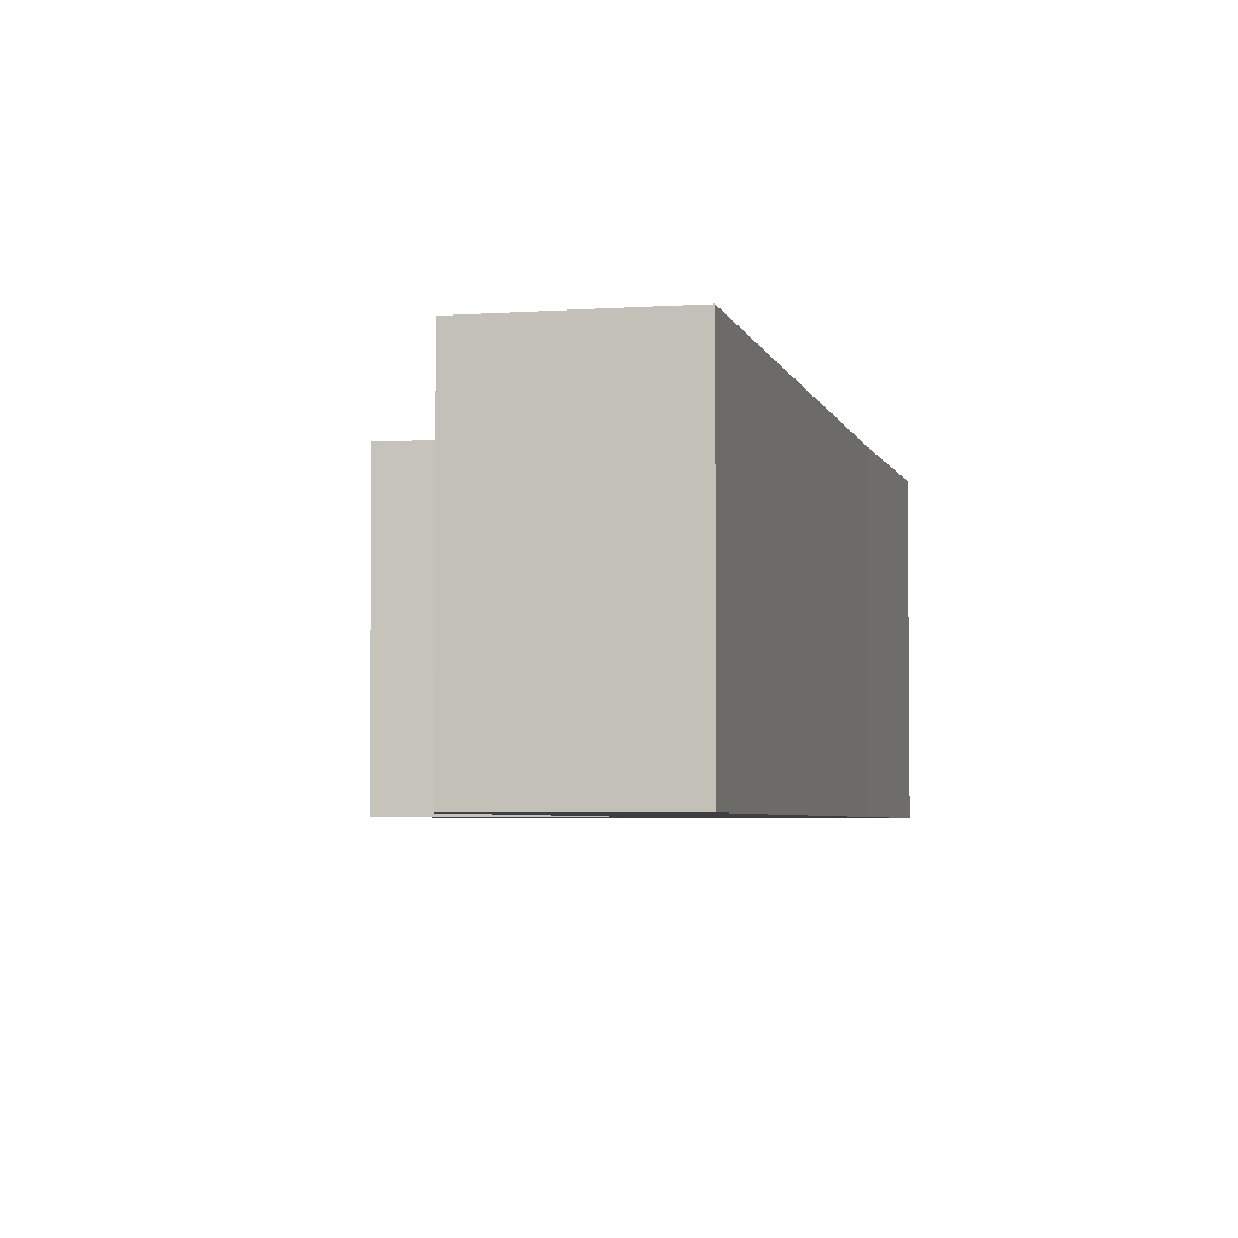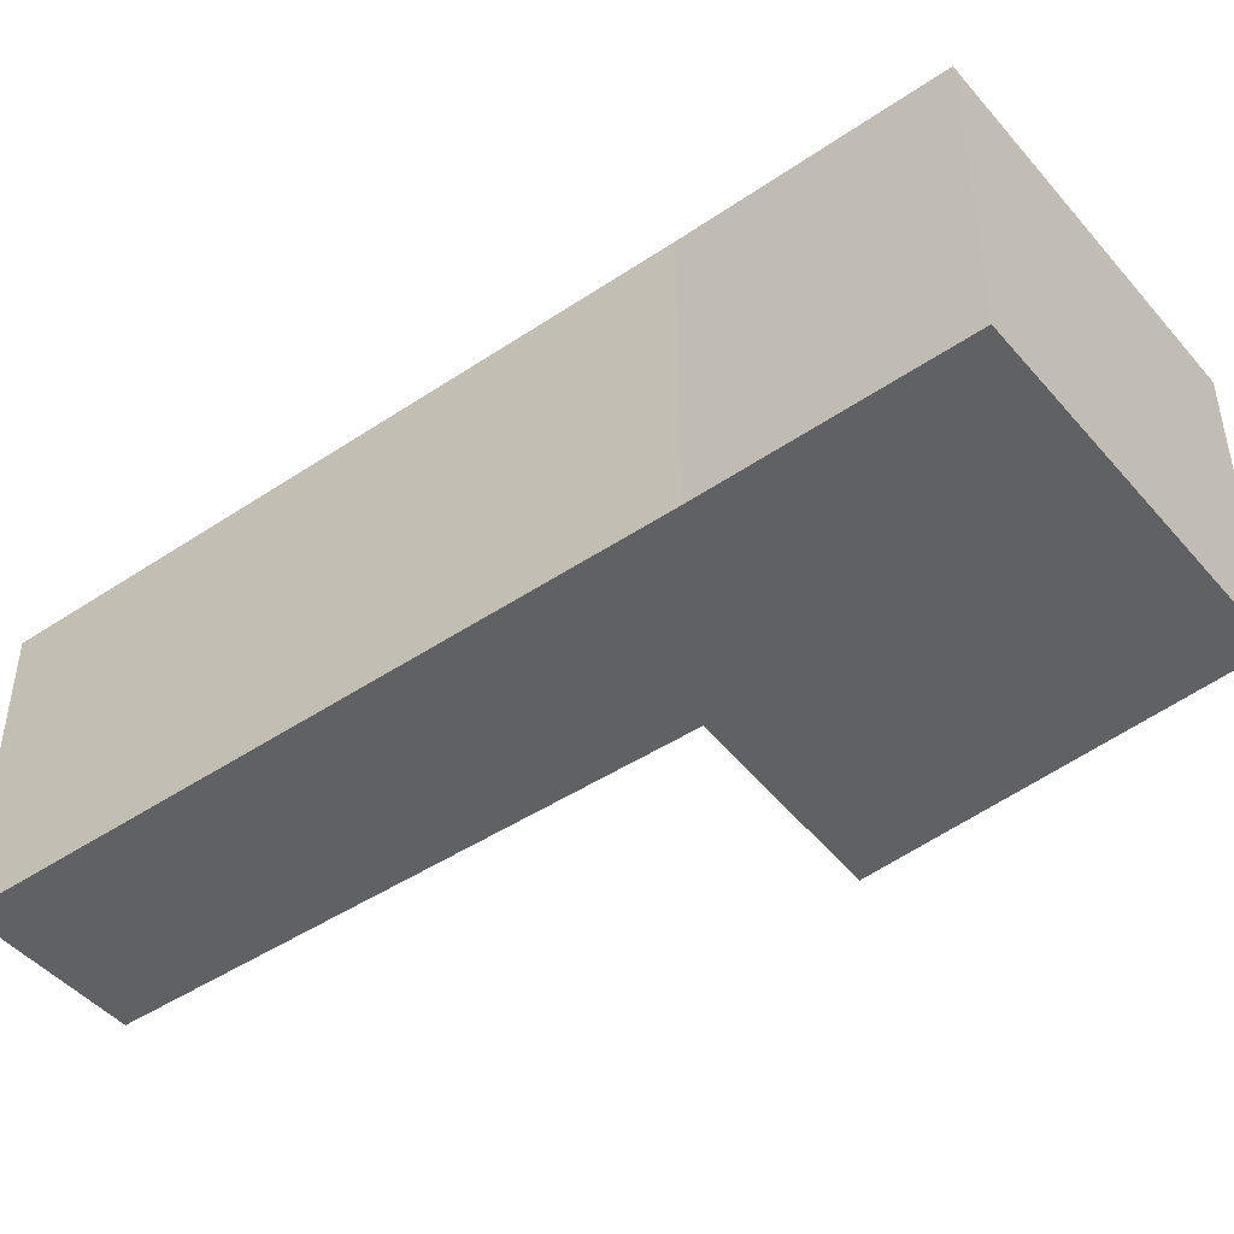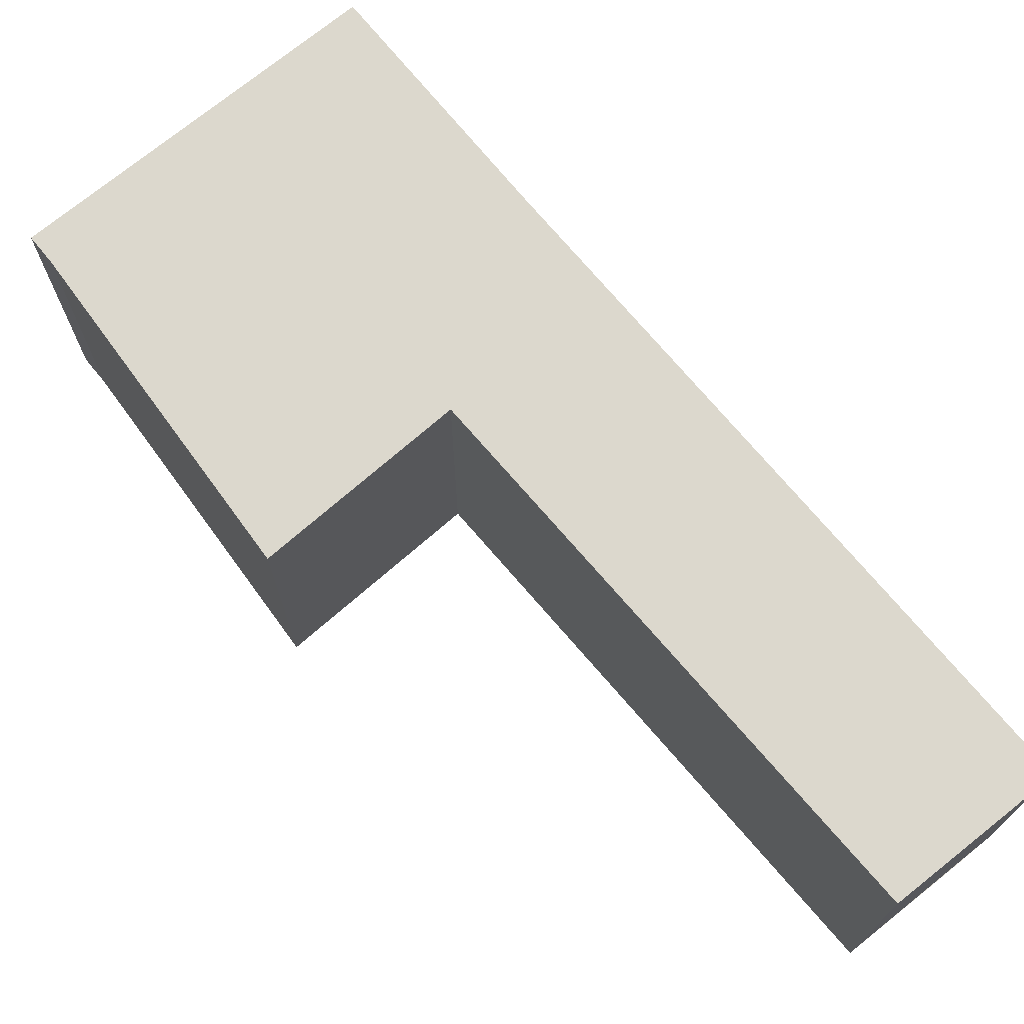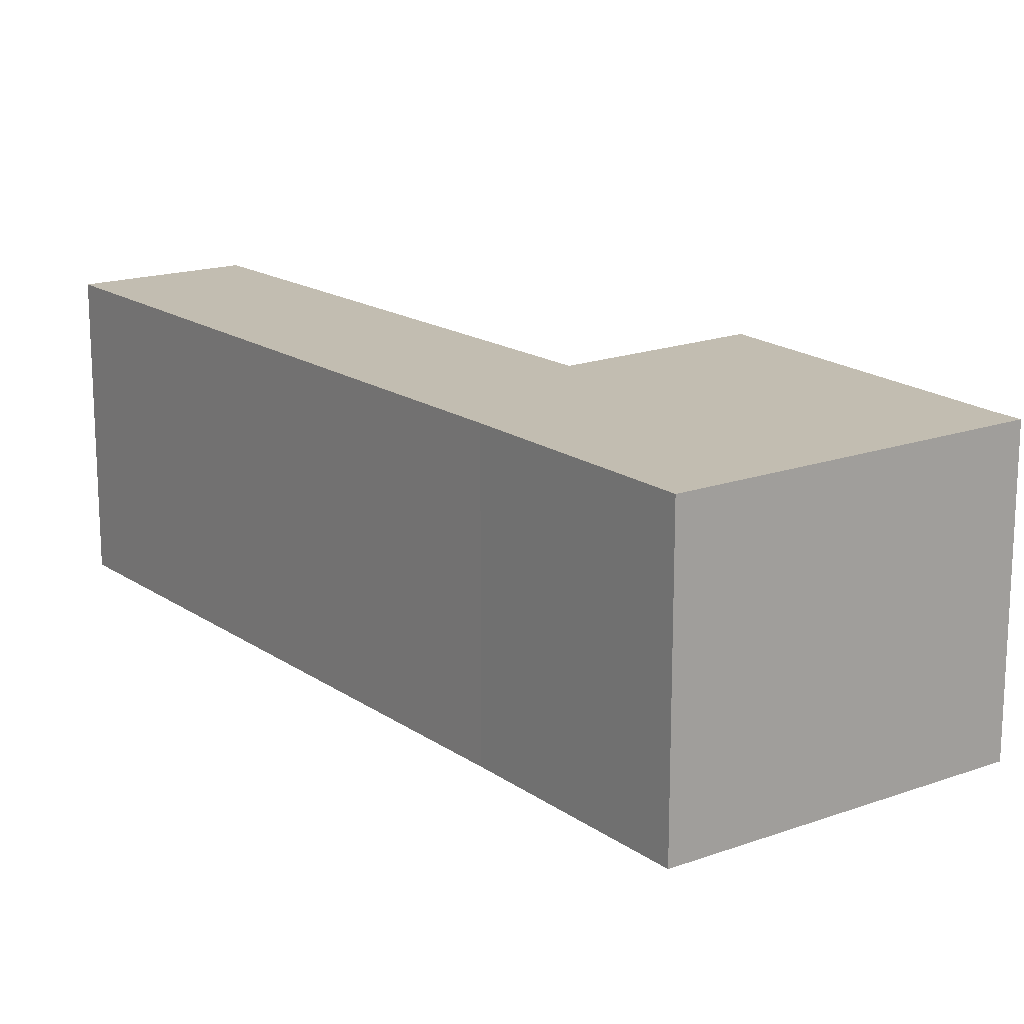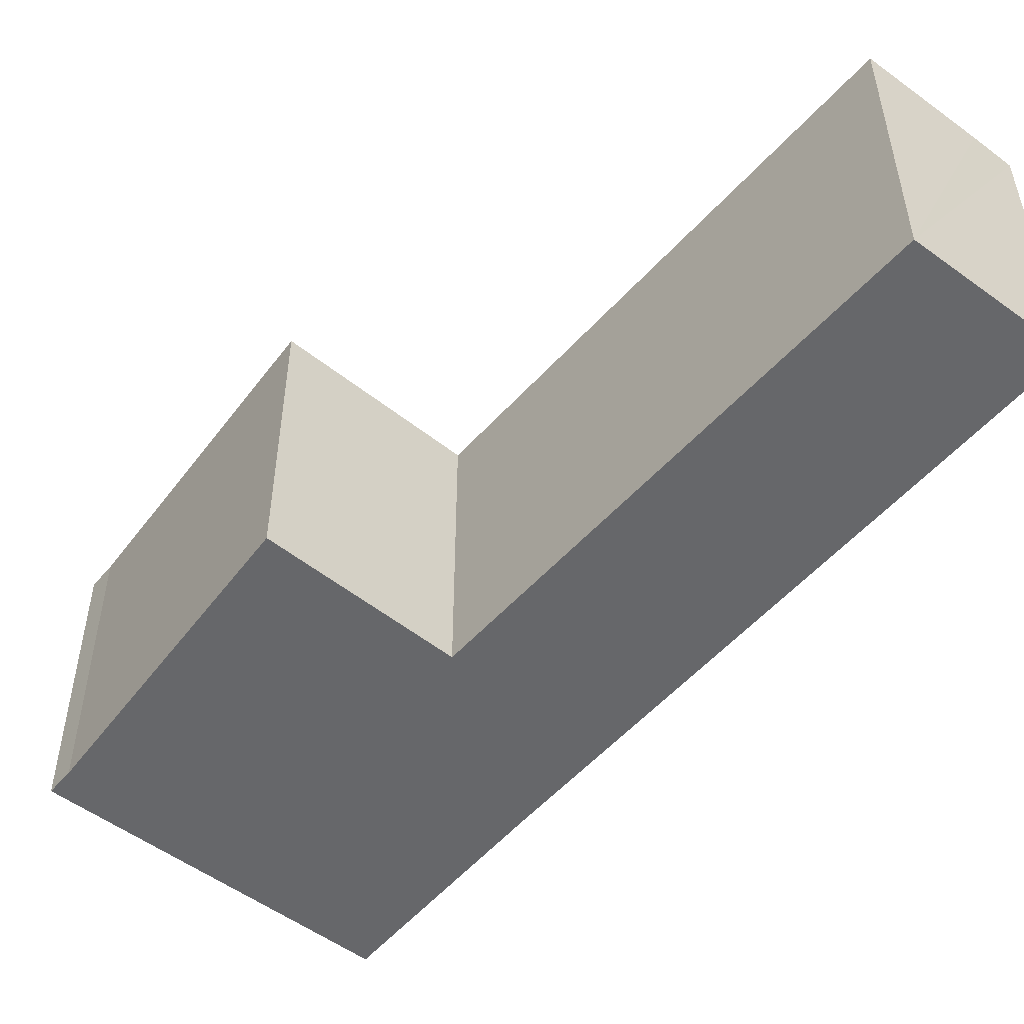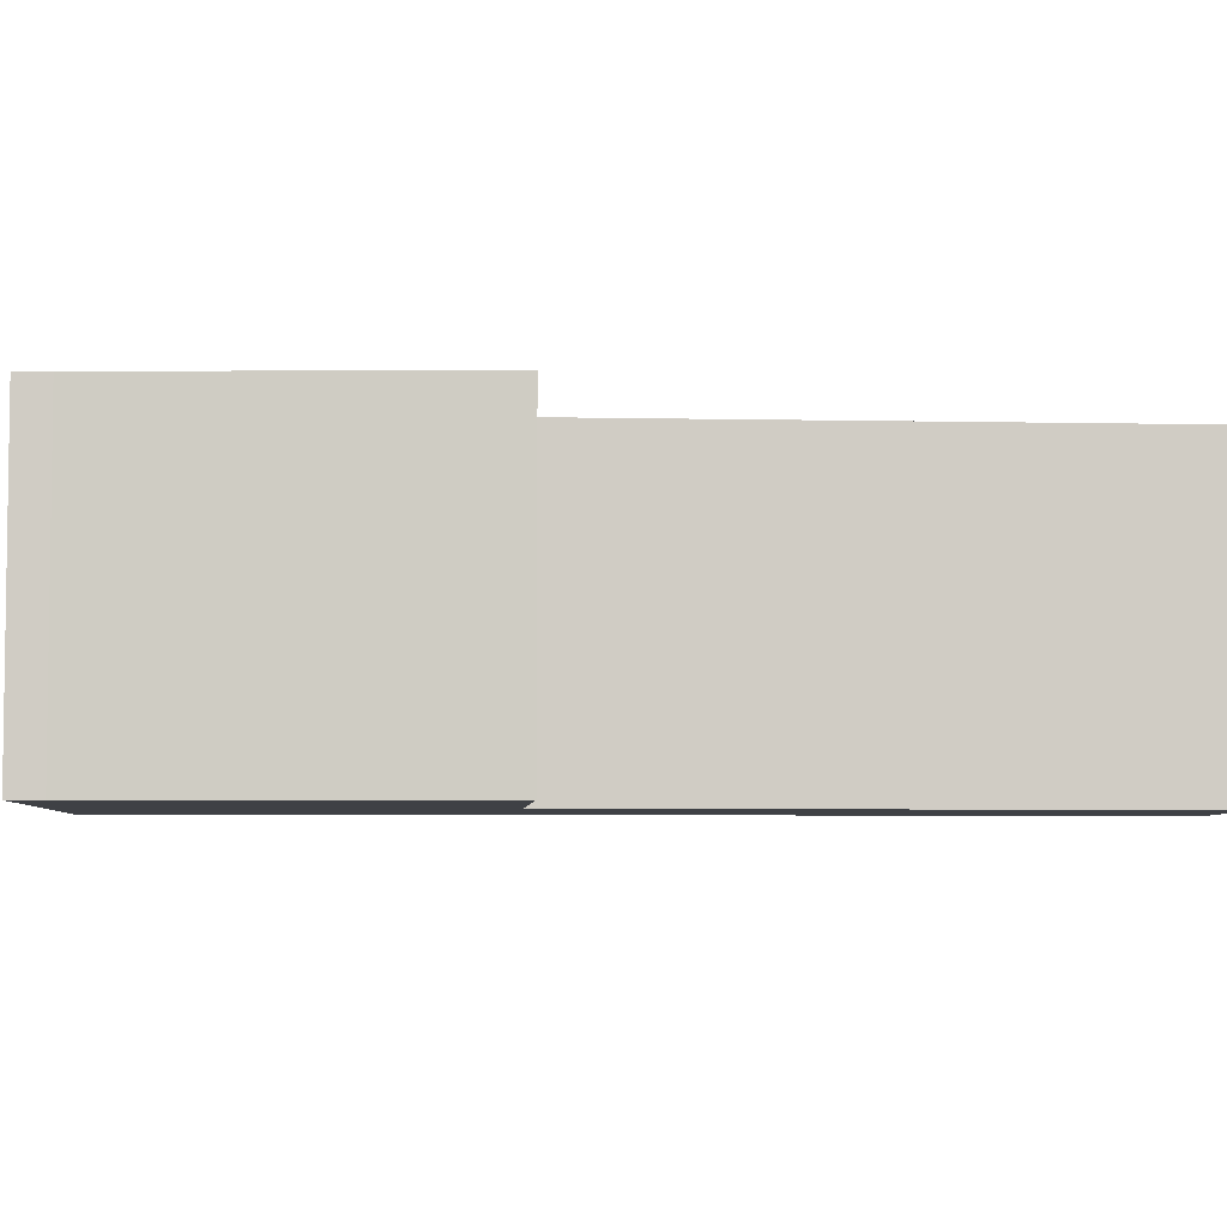
<metadata>
{"format":"obj","ext":"obj","renderer":"f3d","projection":"perspective","resolution":1024,"background":"white","views":[{"elev":-4.0,"azim":-145.7,"up":"+Y"},{"elev":-47.0,"azim":-30.7,"up":"+Y"},{"elev":72.4,"azim":162.0,"up":"+Y"},{"elev":17.0,"azim":-14.6,"up":"+Y"},{"elev":-52.2,"azim":162.3,"up":"+Y"},{"elev":-5.4,"azim":108.8,"up":"+Y"}]}
</metadata>
<code>
v  0.442 3.159 -0.172
v  3.984 3.159 4.852
v  1.694 3.159 -0.639
v  0 3.159 1.934e-16
v  2.688 3.159 6.646
v  7.085 3.159 7.396
v  5.976 3.159 4.002
v  3.636 3.159 9.079
v  7.2 3.159 7.69
v  7.2 -4.709e-16 7.69
v  7.085 -4.529e-16 7.396
v  5.976 -2.451e-16 4.002
v  3.984 -2.971e-16 4.852
v  1.694 3.913e-17 -0.639
v  0 0 0
v  0.442 1.053e-17 -0.172
v  2.688 -4.069e-16 6.646
v  3.636 -5.559e-16 9.079
g defaultobject
f 1 2 3
f 2 1 4
f 2 4 5
f 2 6 7
f 6 2 5
f 6 5 8
f 6 8 9
f 10 6 9
f 6 10 11
f 11 7 6
f 7 11 12
f 12 2 7
f 2 12 13
f 14 1 3
f 1 14 4
f 4 14 15
f 15 14 16
f 13 3 2
f 3 13 14
f 15 5 4
f 5 15 17
f 5 17 8
f 8 17 18
f 18 9 8
f 9 18 10
f 15 16 17
f 14 17 16
f 13 17 14
f 12 17 13
f 18 17 12
f 11 18 12
f 10 18 11

</code>
